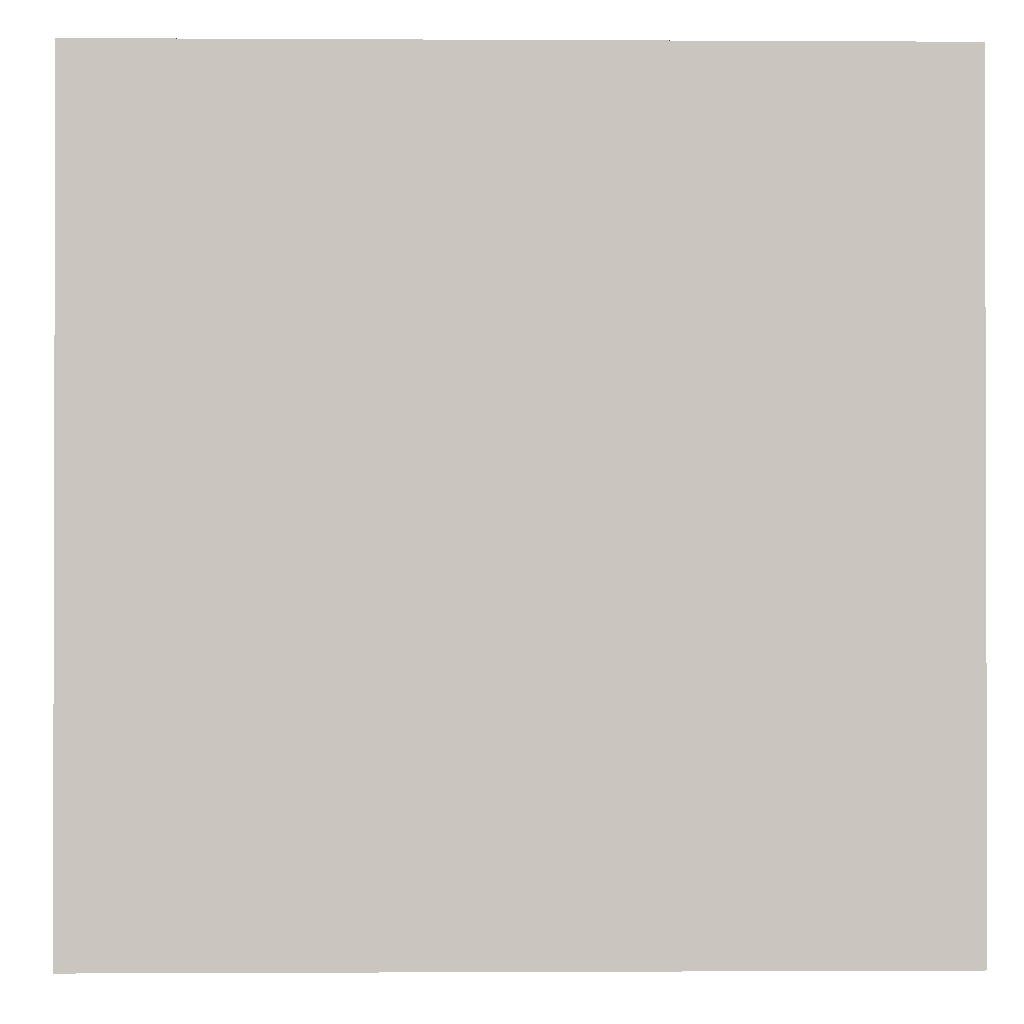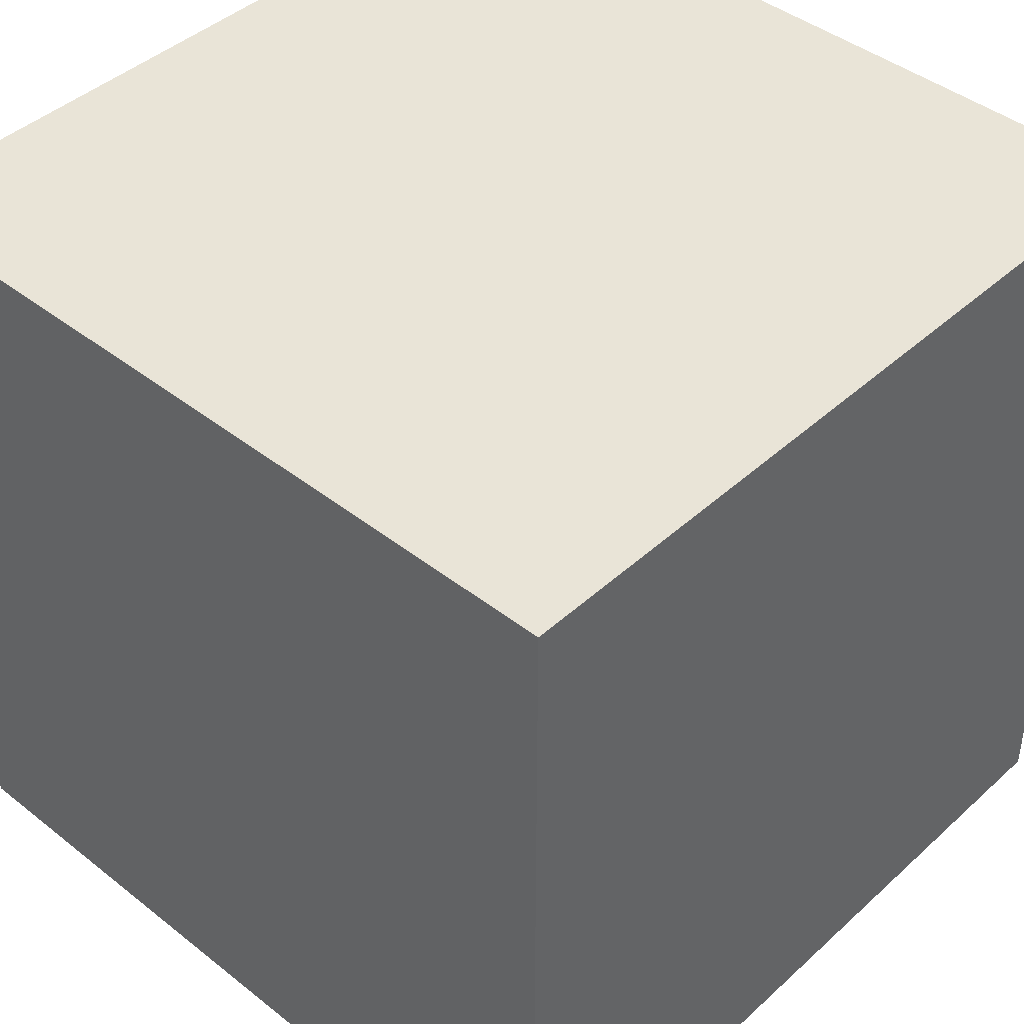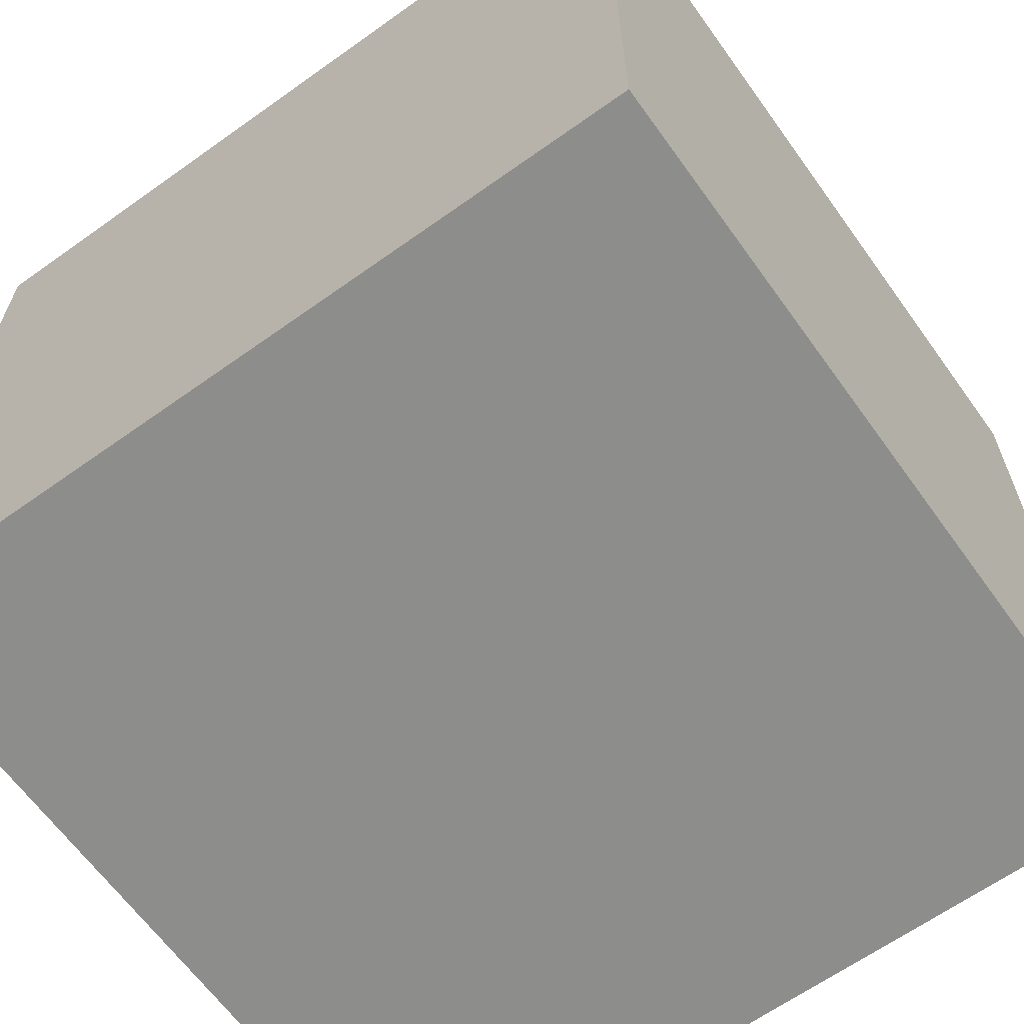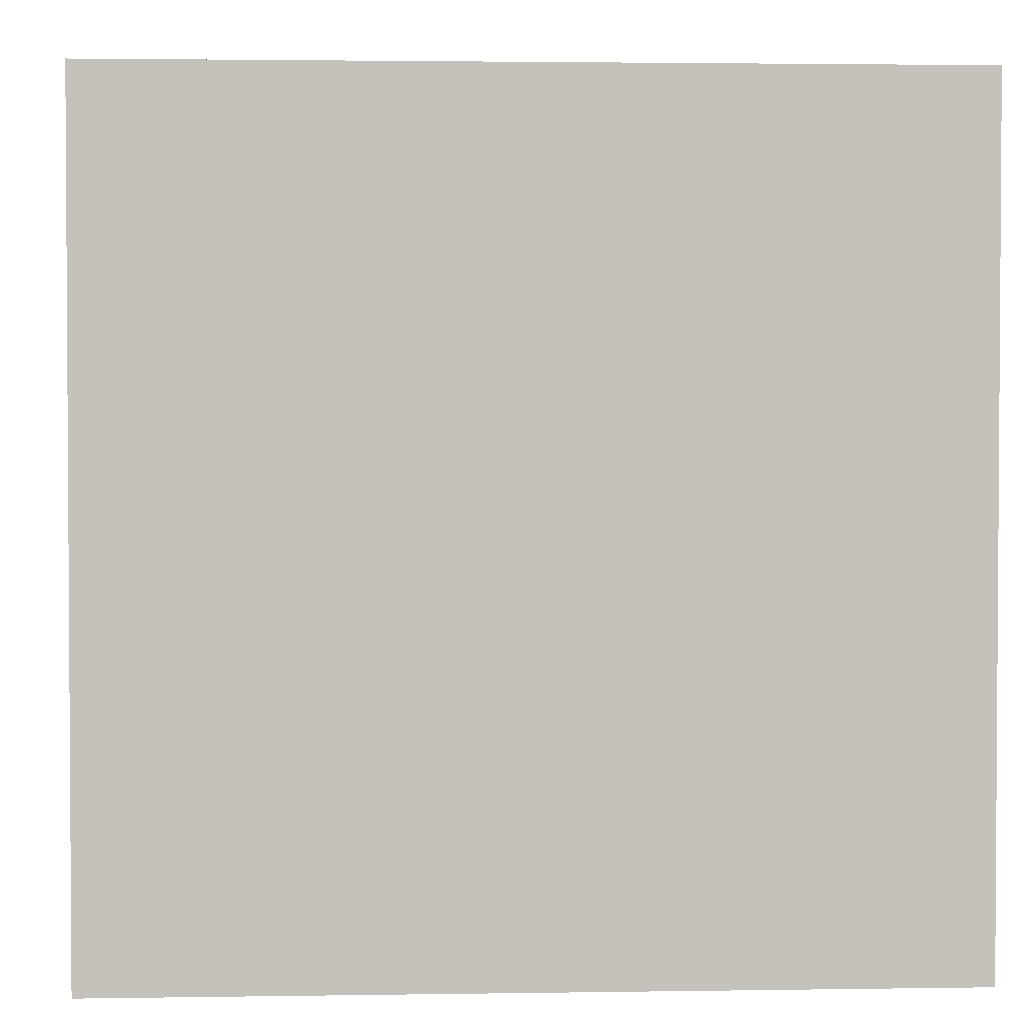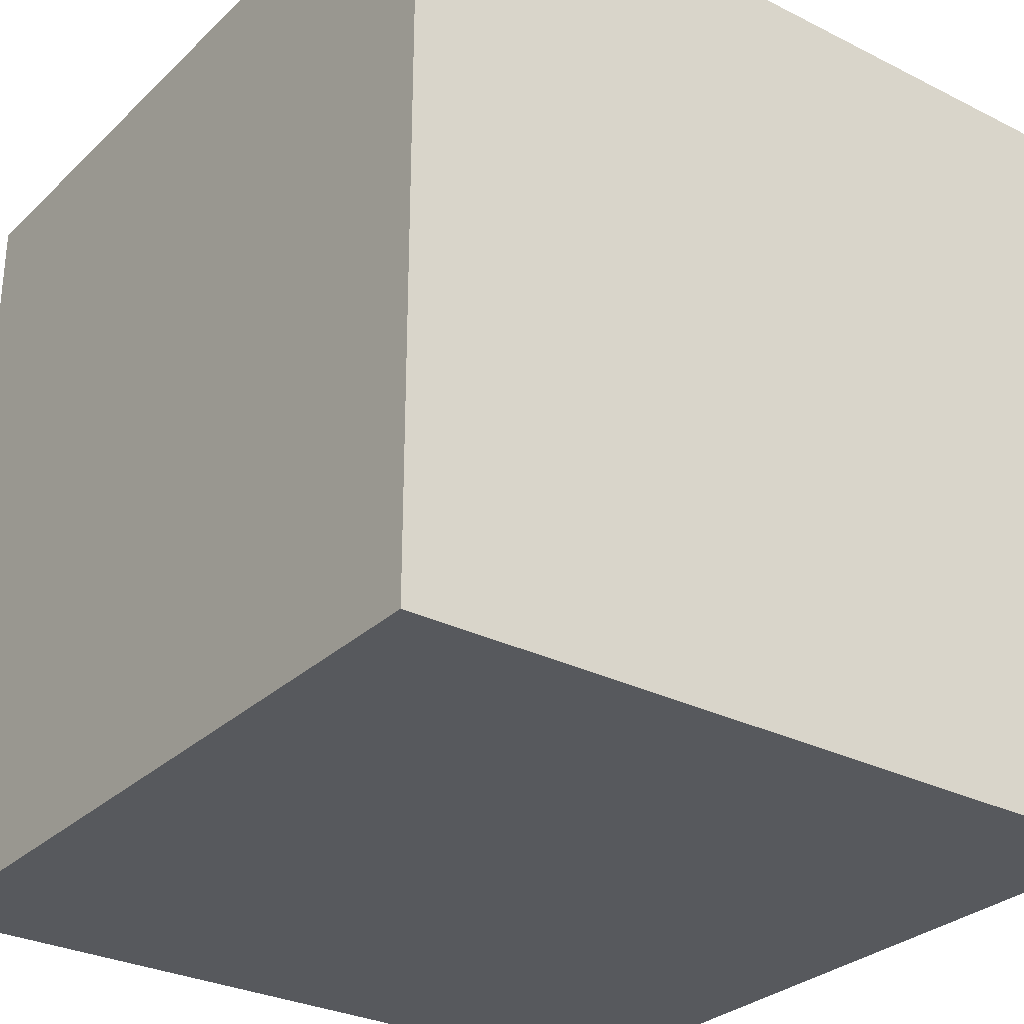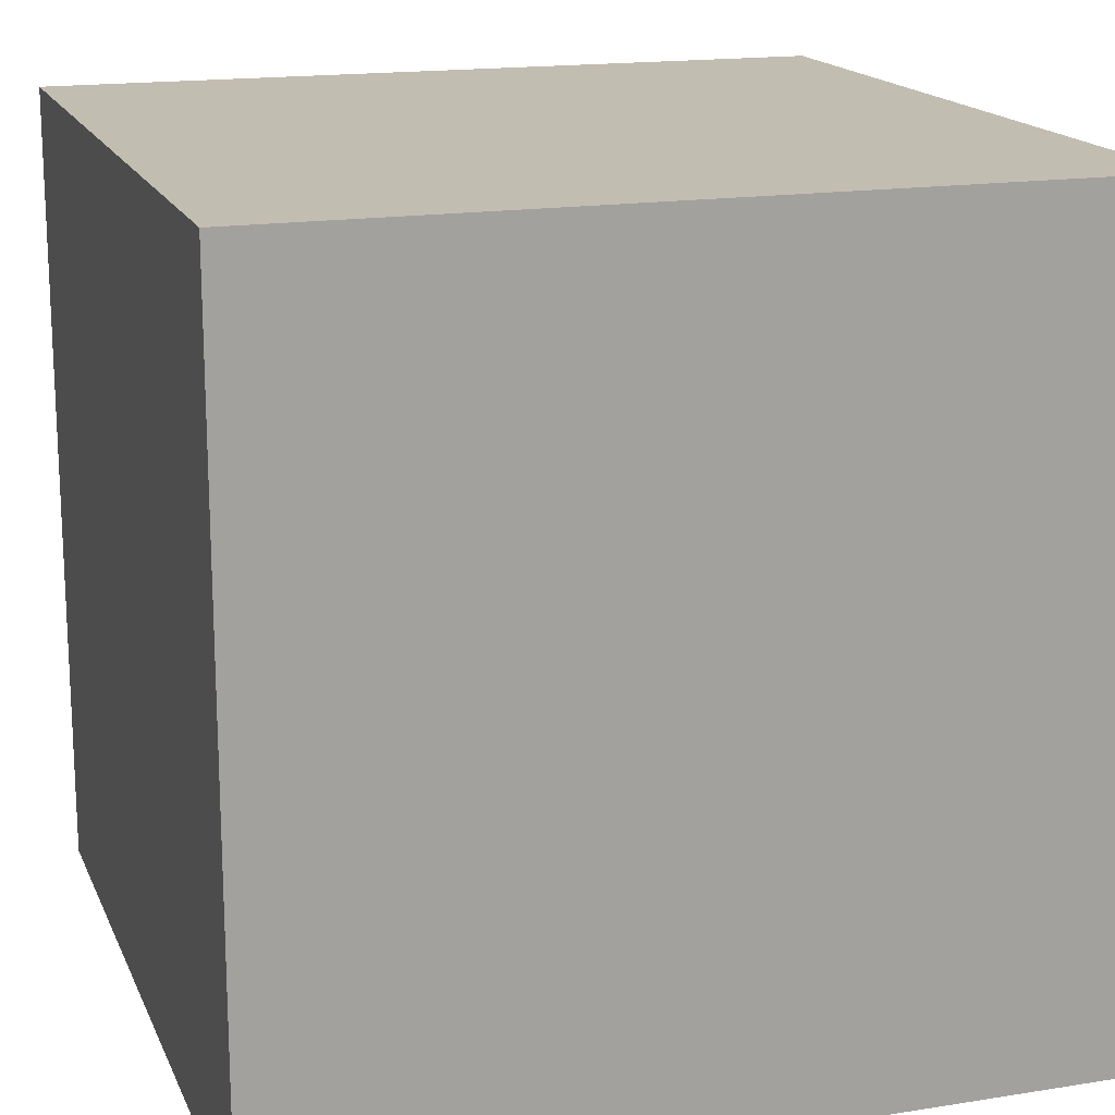
<metadata>
{"format":"obj","ext":"obj","renderer":"f3d","projection":"perspective","resolution":1024,"background":"white","views":[{"elev":-0.9,"azim":88.8,"up":"+Z"},{"elev":43.1,"azim":-47.0,"up":"+Y"},{"elev":-64.4,"azim":-54.3,"up":"+Y"},{"elev":2.3,"azim":86.8,"up":"+Z"},{"elev":-29.5,"azim":53.5,"up":"+Y"},{"elev":16.8,"azim":-17.9,"up":"+Z"}]}
</metadata>
<code>
v 100 -100 -100
v 100 -100 100
v -100 -100 100
v -100 -100 -100
v 100 100 -100
v 100 100 100
v -100 100 100
v -100 100 -100
f 1 2 3 4
f 5 8 7 6
f 1 5 6 2
f 2 6 7 3
f 3 7 8 4
f 5 1 4 8

</code>
